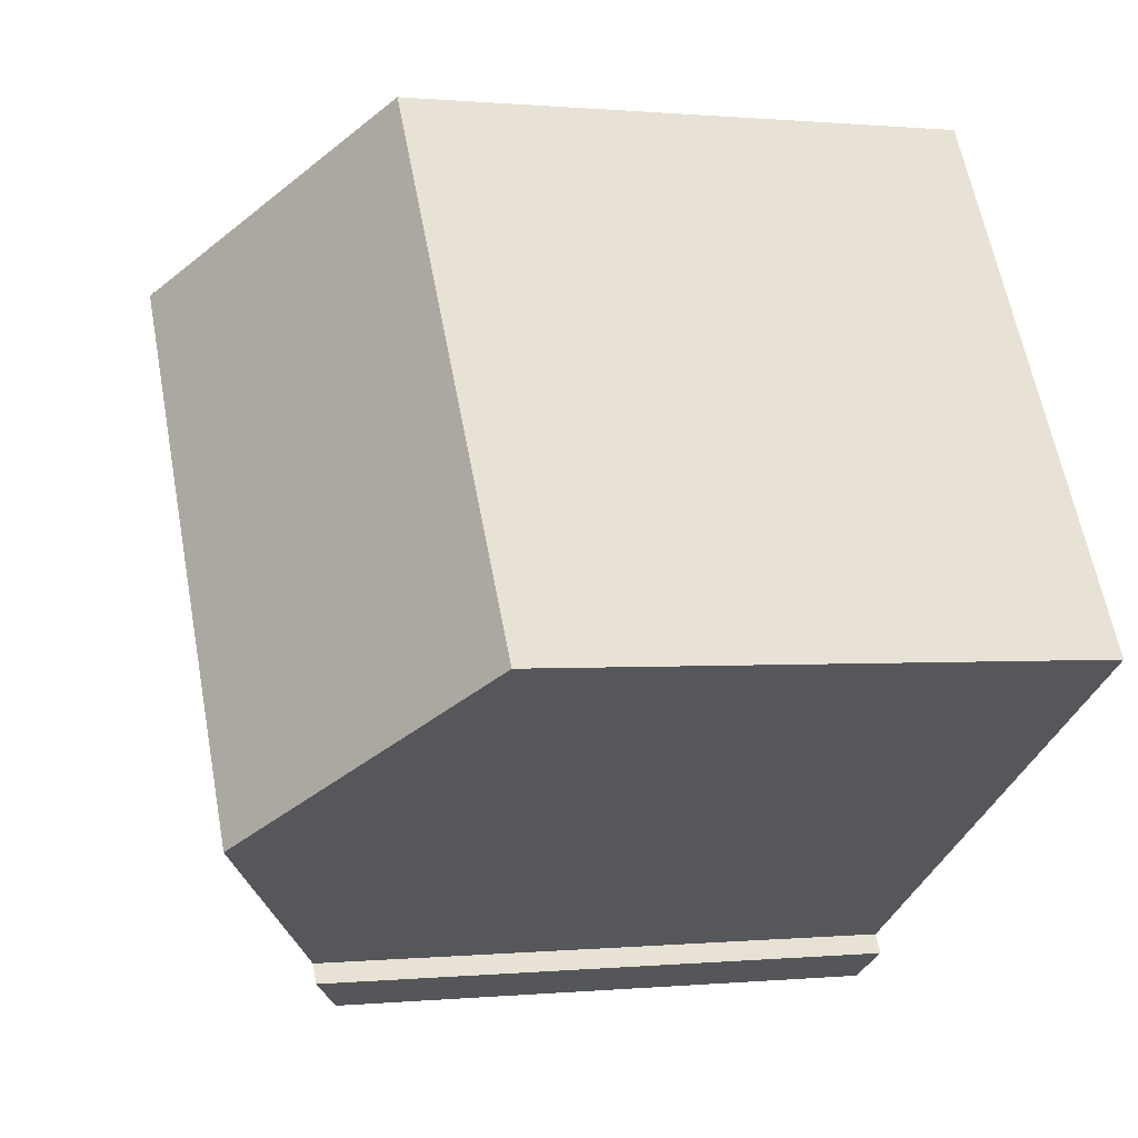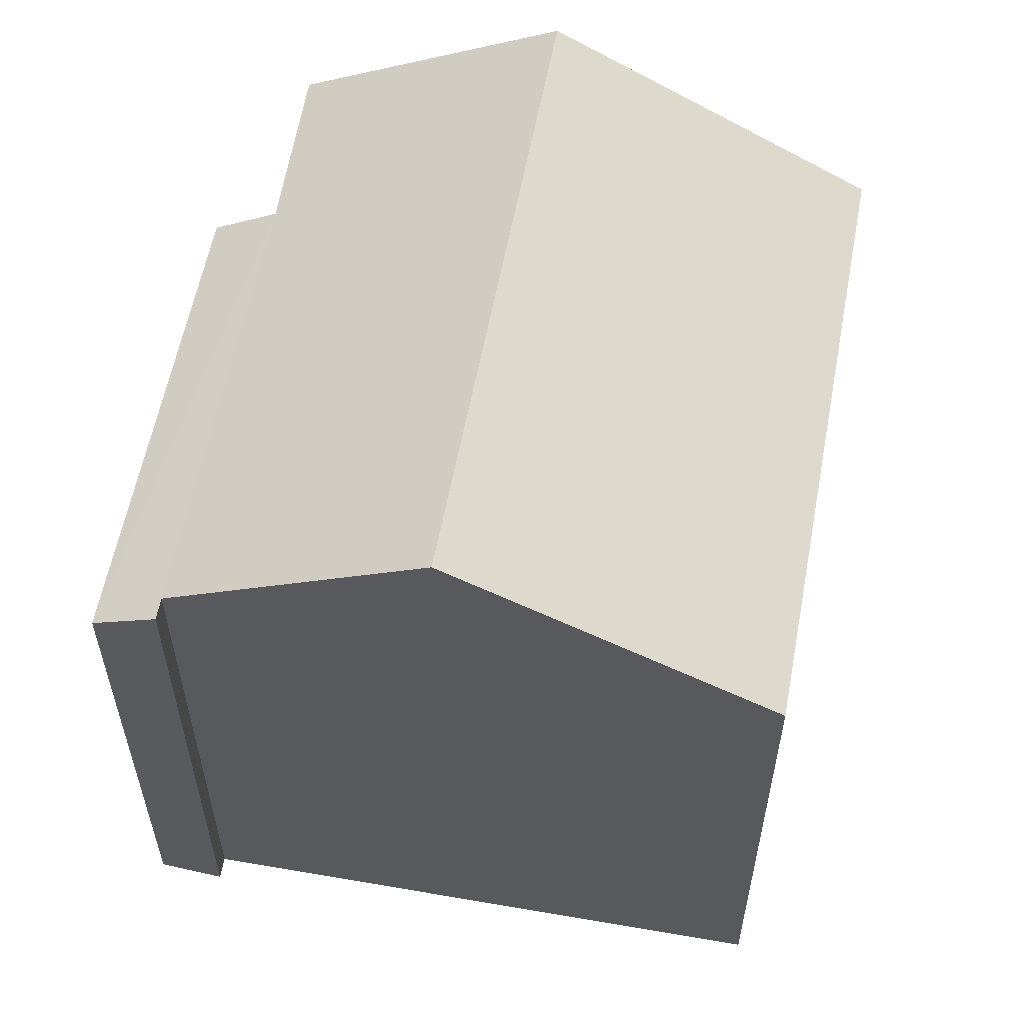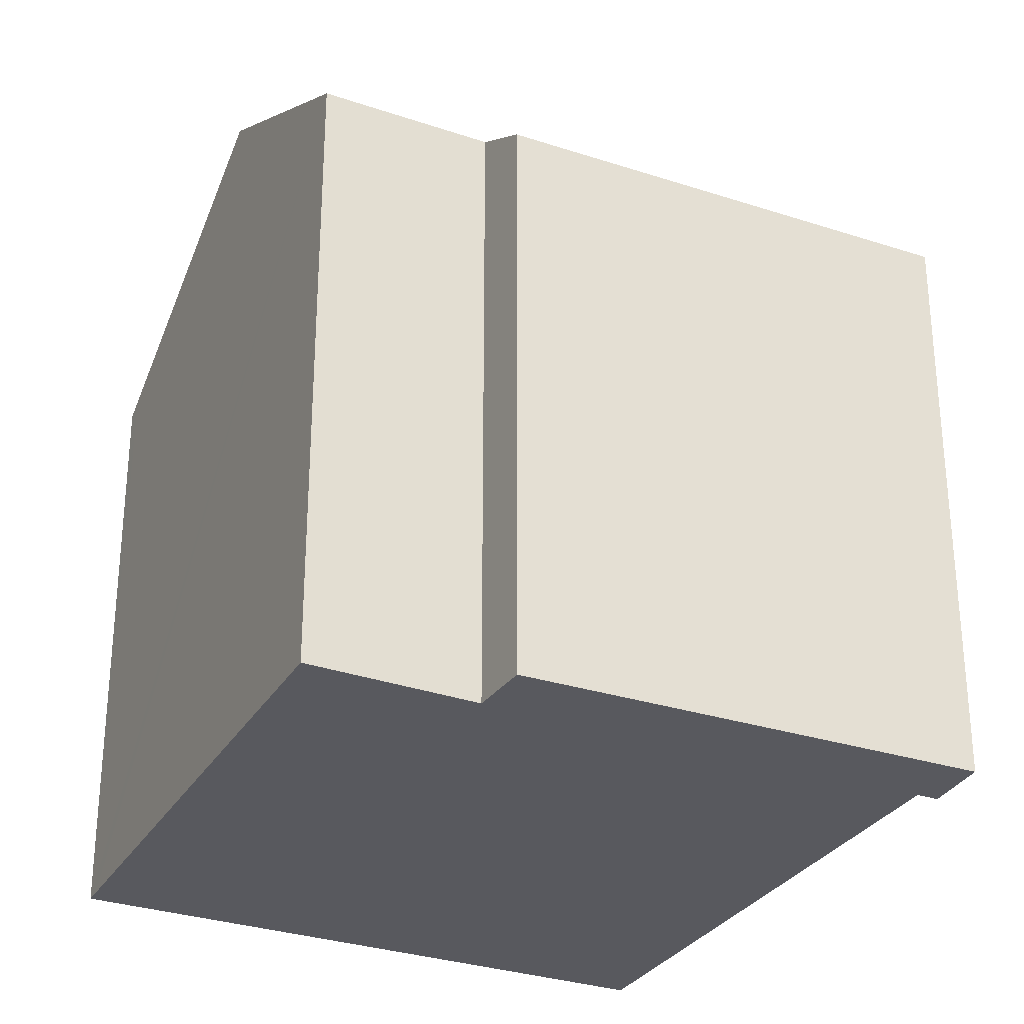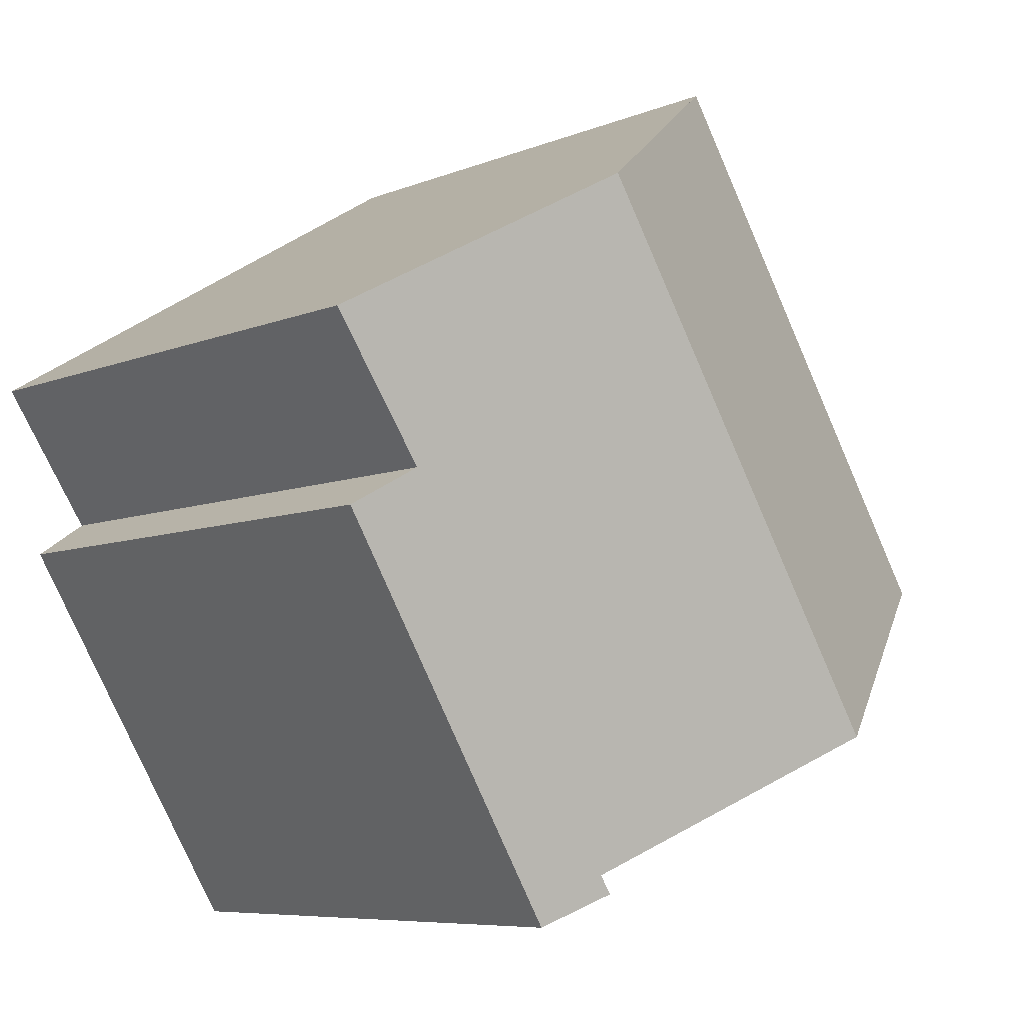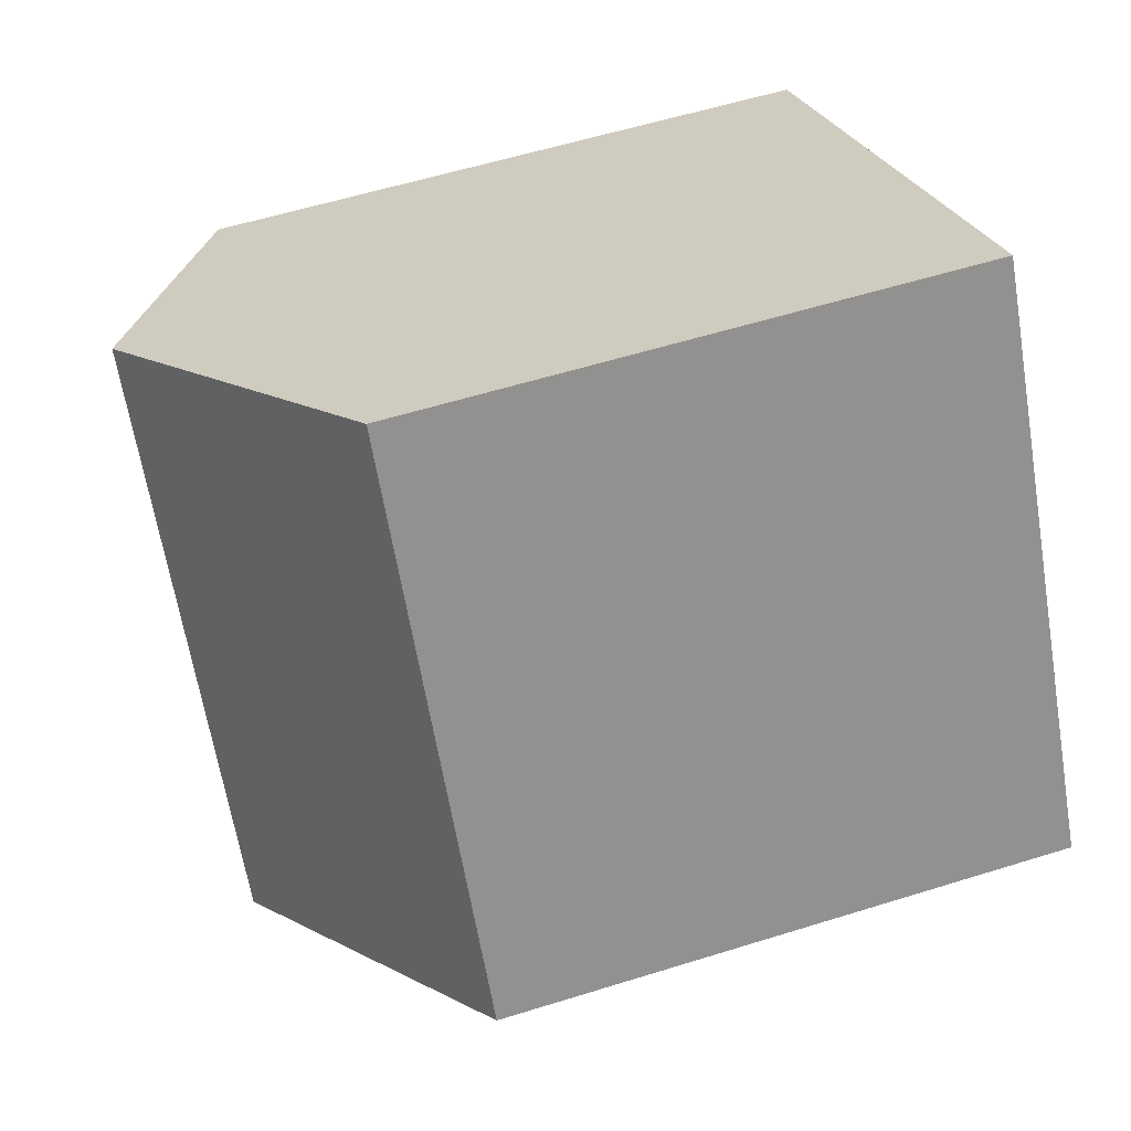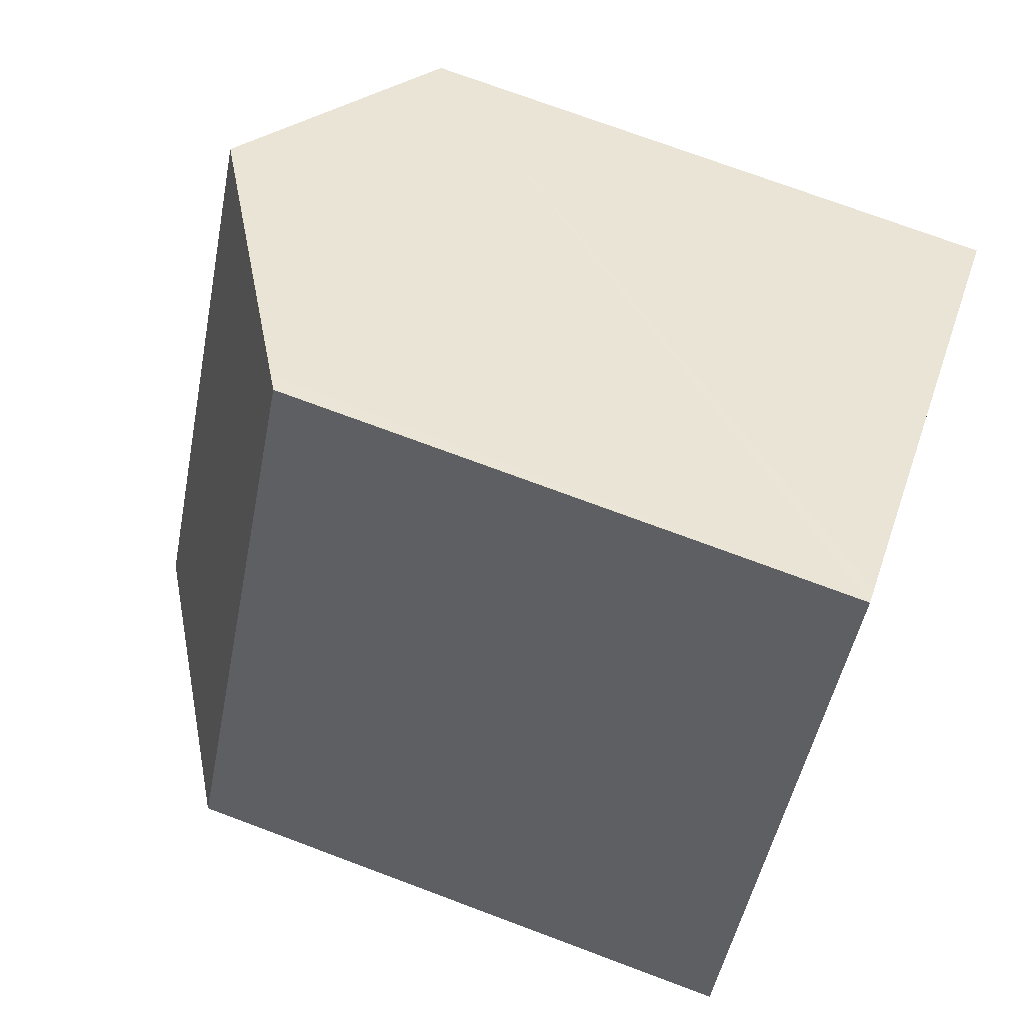
<metadata>
{"format":"obj","ext":"obj","renderer":"f3d","projection":"perspective","resolution":1024,"background":"white","views":[{"elev":0.3,"azim":-110.2,"up":"+Z"},{"elev":59.7,"azim":-137.9,"up":"+Y"},{"elev":-30.4,"azim":95.7,"up":"+Y"},{"elev":-7.0,"azim":140.0,"up":"+Z"},{"elev":56.8,"azim":-108.1,"up":"+Z"},{"elev":73.5,"azim":-69.5,"up":"+Z"}]}
</metadata>
<code>
v  12.6 13.51 -8.383
v  16.92 14.37 1.742
v  18.14 13.56 0.897
v  11.52 14.35 -7.201
v  11.25 14.35 -7.636
v  13.89 17.62 8.22
v  19.08 14.31 5.08
v  6.426 17.62 -4.017
v  7.472 13.54 12.1
v  0.381 13.74 -0.238
v  0 13.49 8.261e-16
v  7.825 13.76 11.88
v  11.25 4.676e-16 -7.636
v  11.52 4.409e-16 -7.201
v  7.472 -7.407e-16 12.1
v  0 0 0
v  6.426 2.46e-16 -4.017
v  0.381 1.457e-17 -0.238
v  12.6 5.133e-16 -8.383
v  7.825 -7.277e-16 11.88
v  19.08 -3.111e-16 5.08
v  13.89 -5.033e-16 8.22
v  16.92 -1.067e-16 1.742
v  18.14 -5.493e-17 0.897
g defaultobject
f 1 2 3
f 2 1 4
f 4 1 5
f 2 6 7
f 6 2 8
f 8 2 4
f 9 10 11
f 10 9 8
f 8 9 6
f 6 9 12
f 13 4 5
f 4 13 14
f 11 15 9
f 15 11 16
f 14 8 4
f 8 14 10
f 10 14 11
f 11 14 16
f 16 14 17
f 16 17 18
f 1 13 5
f 13 1 19
f 15 12 9
f 12 15 6
f 6 15 7
f 7 15 20
f 7 20 21
f 21 20 22
f 23 3 2
f 3 23 24
f 7 23 2
f 23 7 21
f 24 1 3
f 1 24 19
f 16 20 15
f 20 16 22
f 22 16 18
f 22 18 17
f 22 17 21
f 21 17 23
f 23 17 14
f 23 14 24
f 24 14 13
f 24 13 19

</code>
